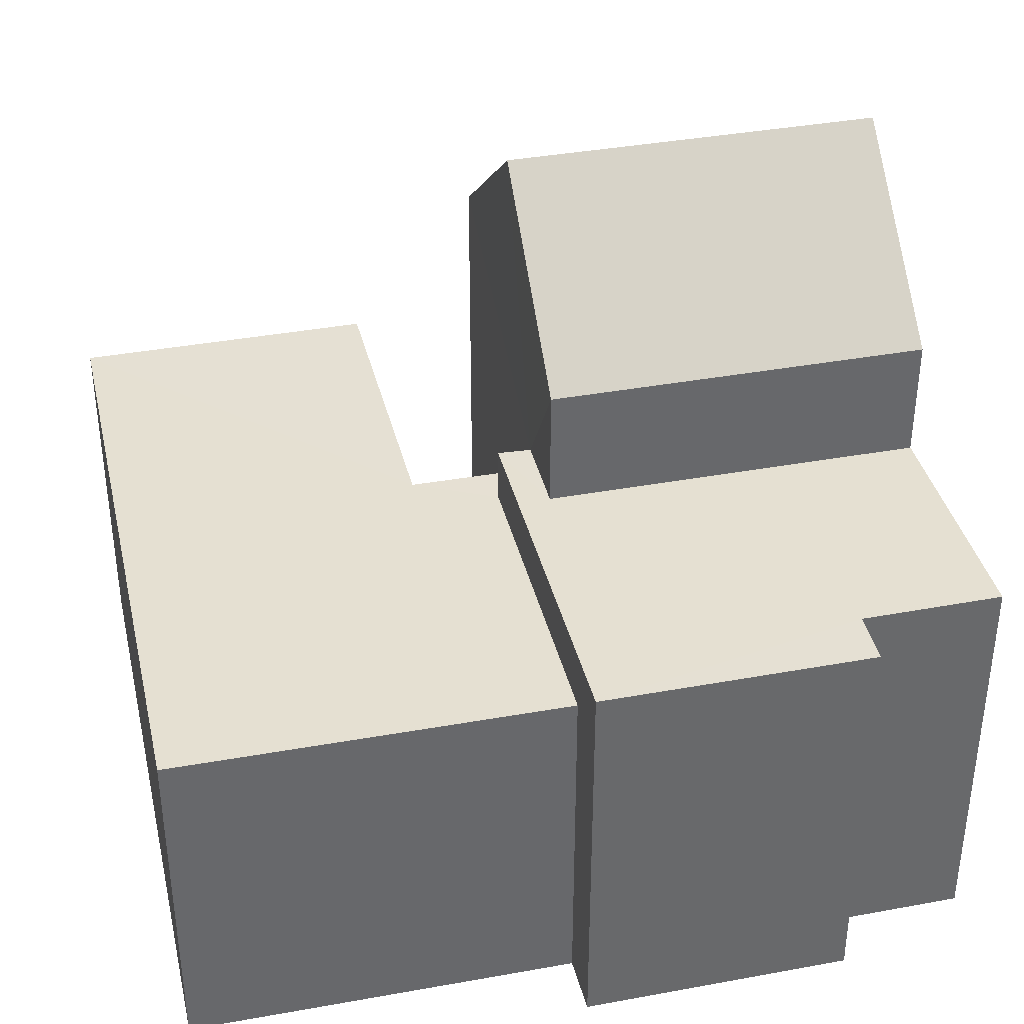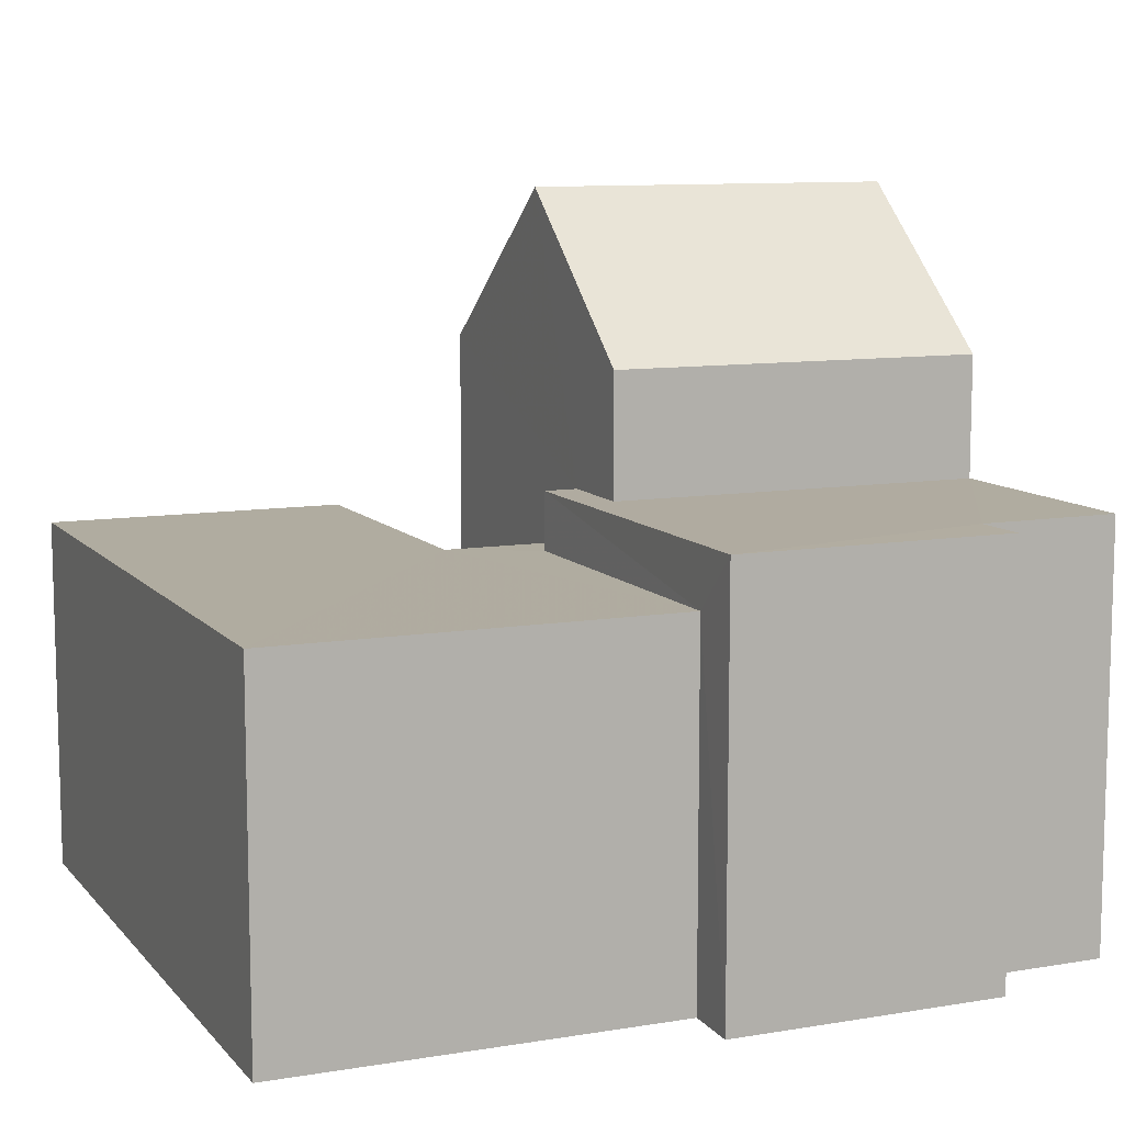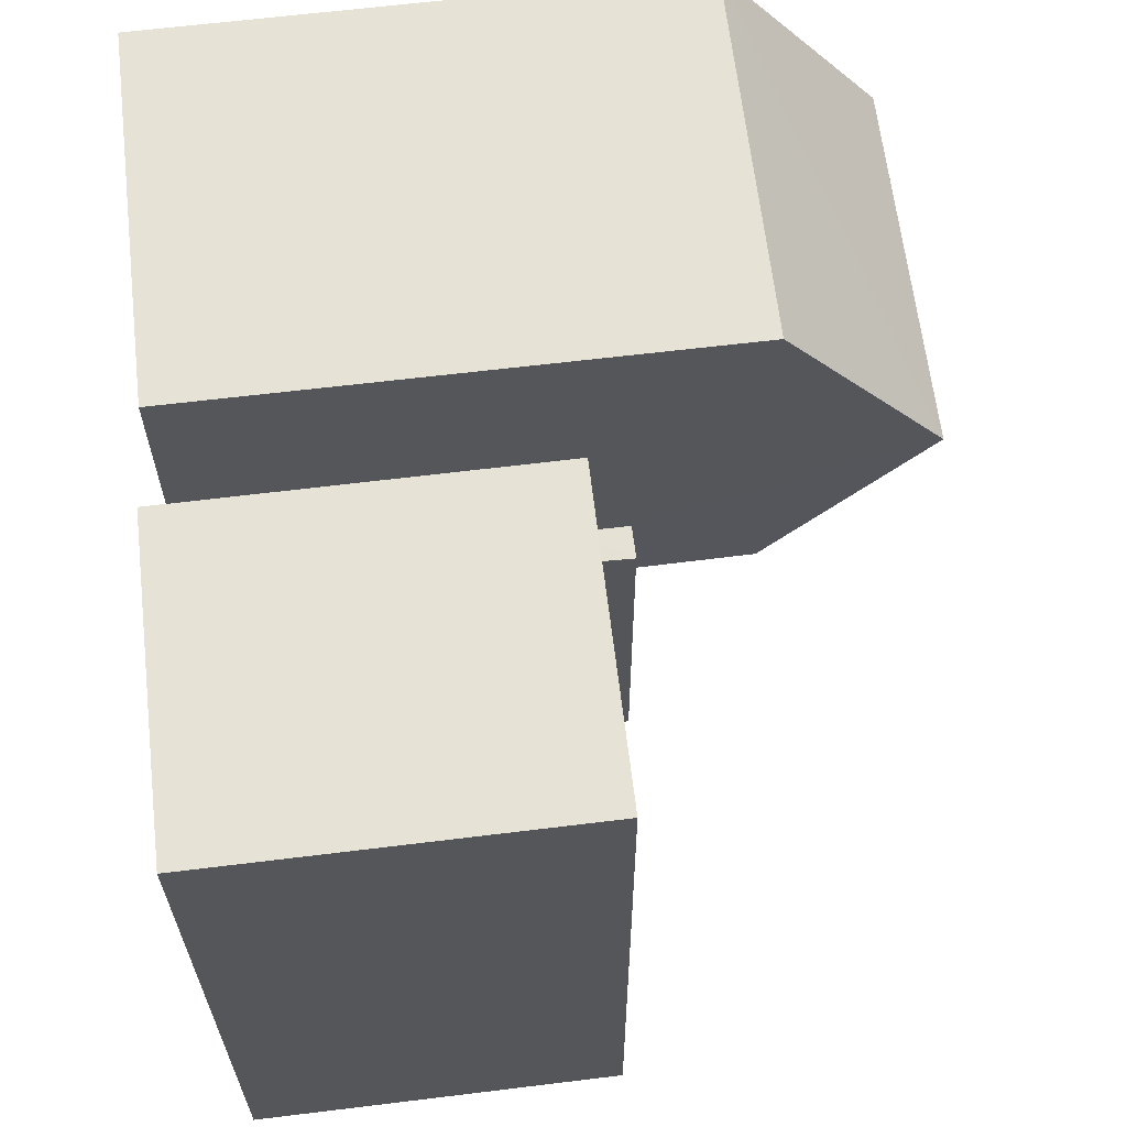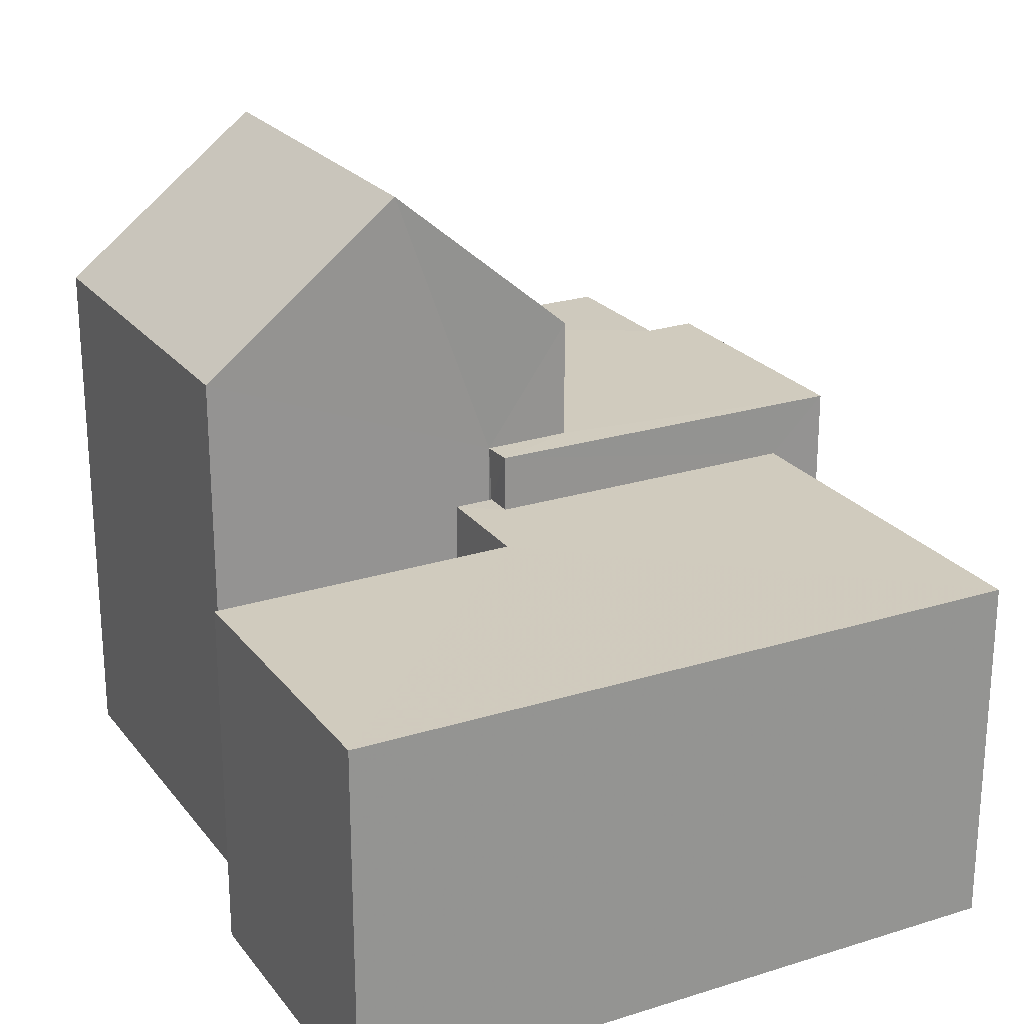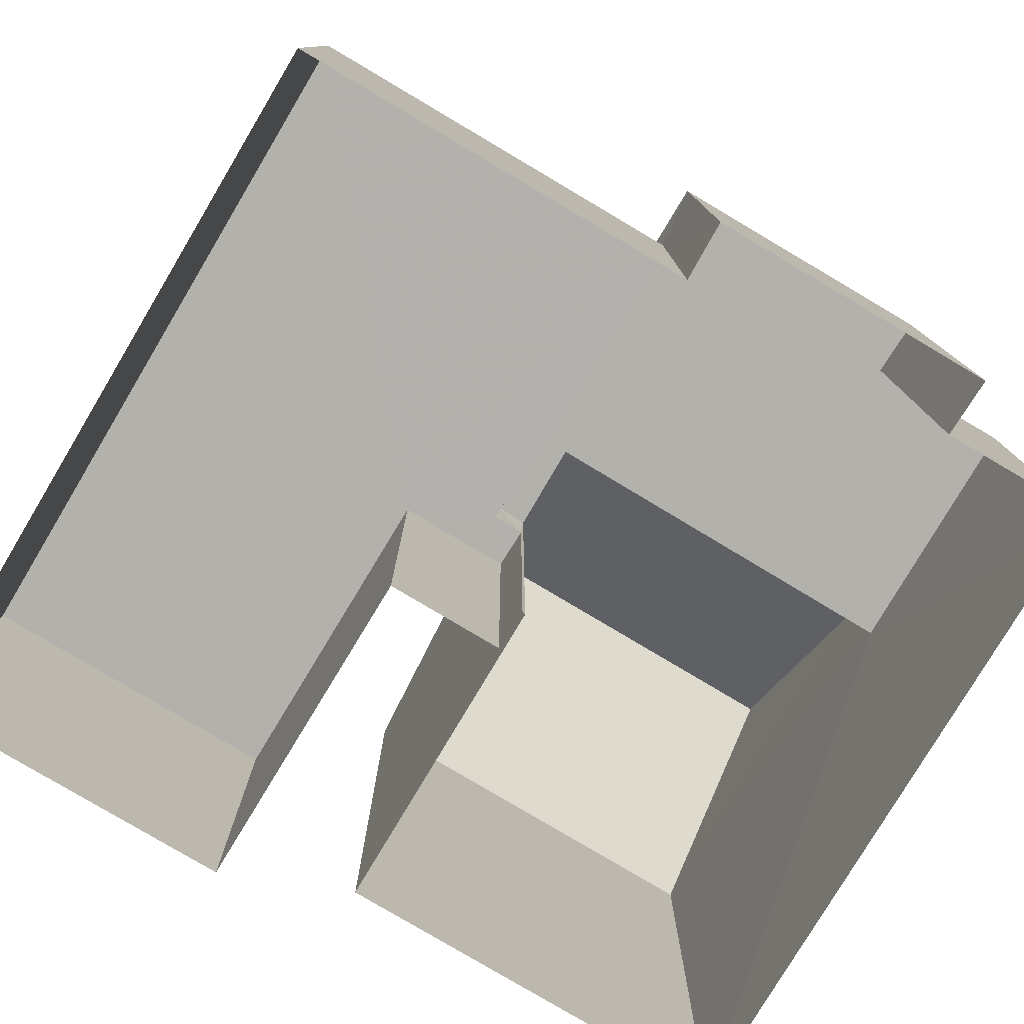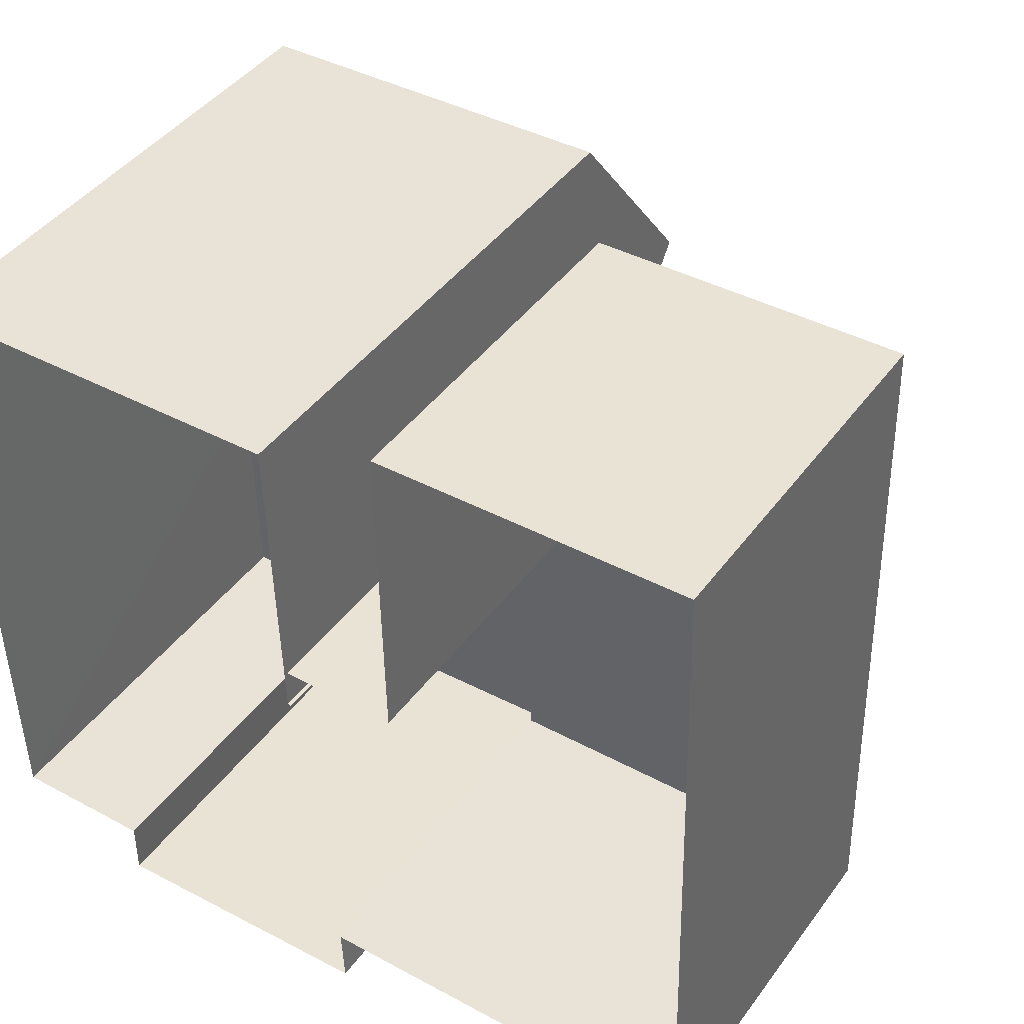
<metadata>
{"format":"obj","ext":"obj","renderer":"f3d","projection":"perspective","resolution":1024,"background":"white","views":[{"elev":37.8,"azim":-14.4,"up":"+Z"},{"elev":9.9,"azim":-24.7,"up":"+Z"},{"elev":64.8,"azim":-96.7,"up":"+Y"},{"elev":23.3,"azim":-119.2,"up":"+Z"},{"elev":-79.1,"azim":-32.1,"up":"+Z"},{"elev":42.9,"azim":-146.6,"up":"+Y"}]}
</metadata>
<code>
v -3.721e+05 -1.053e+05 25.2
v -3.721e+05 -1.053e+05 25.2
v -3.721e+05 -1.053e+05 25.2
v -3.721e+05 -1.053e+05 25.2
v -3.721e+05 -1.053e+05 25.2
v -3.721e+05 -1.053e+05 25.2
v -3.721e+05 -1.053e+05 25.2
v -3.721e+05 -1.053e+05 25.2
v -3.721e+05 -1.053e+05 25.2
v -3.721e+05 -1.053e+05 25.2
v -3.721e+05 -1.053e+05 25.2
v -3.721e+05 -1.053e+05 25.2
v -3.721e+05 -1.053e+05 25.2
v -3.721e+05 -1.053e+05 25.2
v -3.721e+05 -1.053e+05 31.1
v -3.721e+05 -1.053e+05 31.1
v -3.721e+05 -1.053e+05 32.86
v -3.721e+05 -1.053e+05 32.86
v -3.721e+05 -1.053e+05 31.1
v -3.721e+05 -1.053e+05 31.1
v -3.721e+05 -1.053e+05 29.76
v -3.721e+05 -1.053e+05 29.76
v -3.721e+05 -1.053e+05 29.76
v -3.721e+05 -1.053e+05 29.76
v -3.721e+05 -1.053e+05 29.76
v -3.721e+05 -1.053e+05 29.76
v -3.721e+05 -1.053e+05 29.76
v -3.721e+05 -1.053e+05 29.76
v -3.721e+05 -1.053e+05 29.13
v -3.721e+05 -1.053e+05 29.13
v -3.721e+05 -1.053e+05 29.13
v -3.721e+05 -1.053e+05 29.13
v -3.721e+05 -1.053e+05 29.13
v -3.721e+05 -1.053e+05 29.13
v -3.721e+05 -1.053e+05 29.13
v -3.721e+05 -1.053e+05 29.13
f 1 2 3
f 4 5 6
f 3 7 1
f 8 4 6
f 9 6 10
f 11 12 13
f 12 1 7
f 14 12 11
f 8 6 14
f 14 9 1
f 14 6 9
f 12 14 1
f 9 10 35
f 36 9 35
f 15 16 17
f 18 15 17
f 19 20 18
f 17 19 18
f 21 22 23
f 23 24 25
f 21 26 22
f 27 28 25
f 28 21 25
f 25 21 23
f 29 30 31
f 29 31 32
f 30 33 31
f 31 34 35
f 35 34 36
f 33 34 31
f 2 1 26
f 2 26 16
f 16 26 17
f 26 21 19
f 17 26 19
f 27 12 7
f 27 25 12
f 14 30 8
f 14 33 30
f 32 6 5
f 32 31 6
f 35 10 6
f 31 35 6
f 28 20 19
f 21 28 19
f 1 36 26
f 26 36 22
f 1 9 36
f 22 36 34
f 24 11 13
f 24 23 11
f 24 13 12
f 25 24 12
f 29 4 8
f 30 29 8
f 15 3 2
f 16 15 2
f 14 11 33
f 11 23 33
f 33 22 34
f 33 23 22
f 18 20 15
f 15 28 3
f 3 28 7
f 7 28 27
f 15 20 28
f 29 5 4
f 29 32 5

</code>
